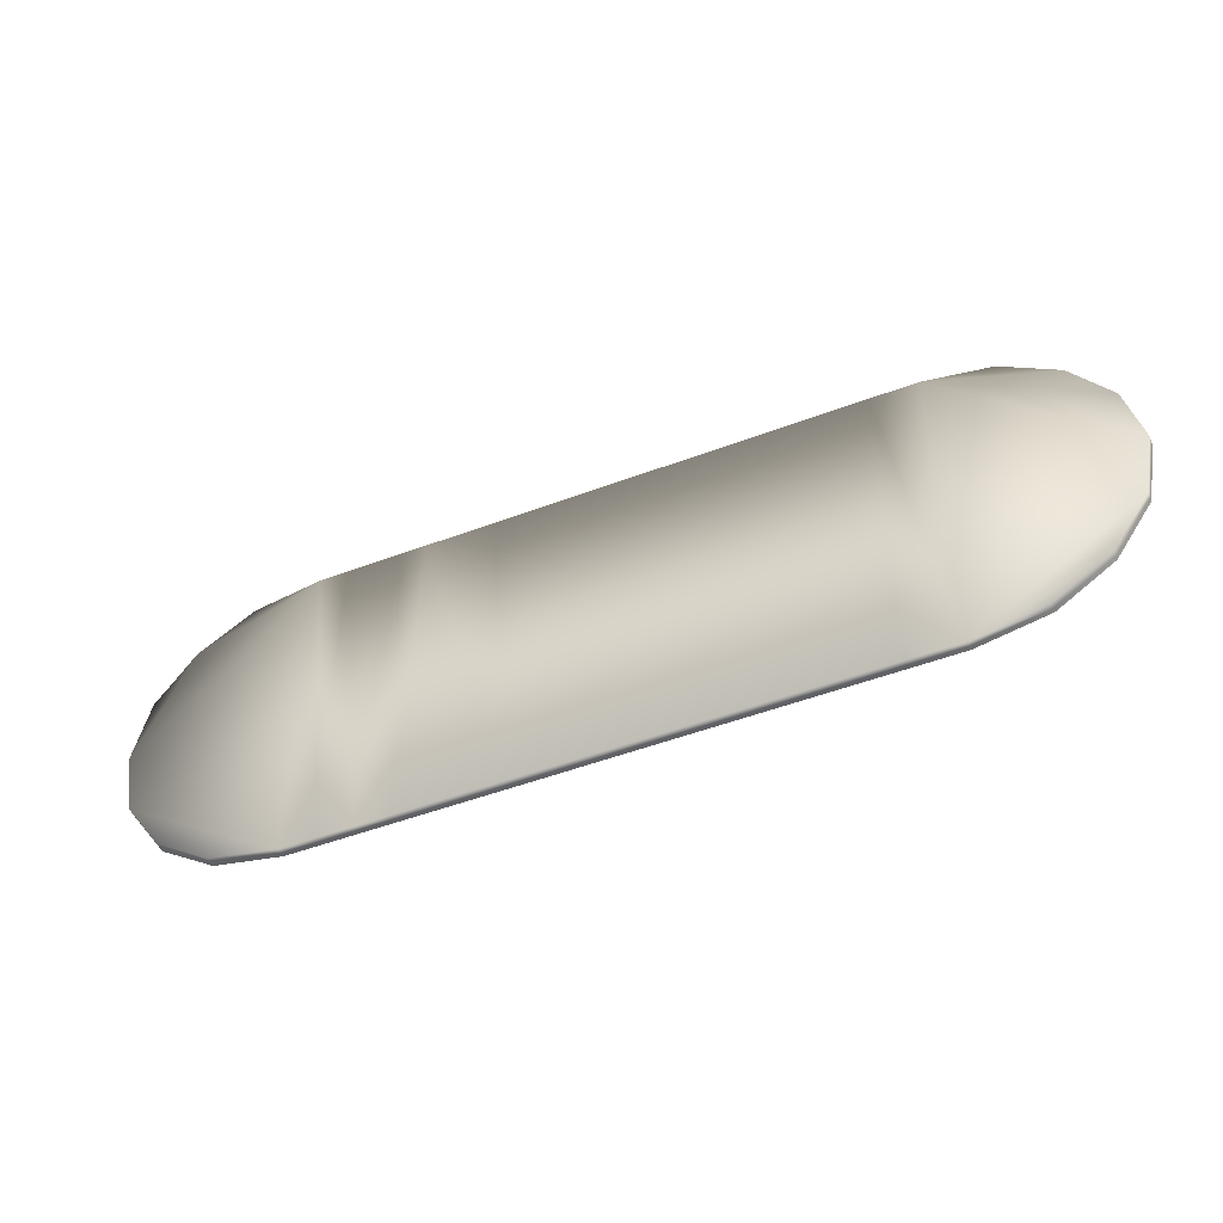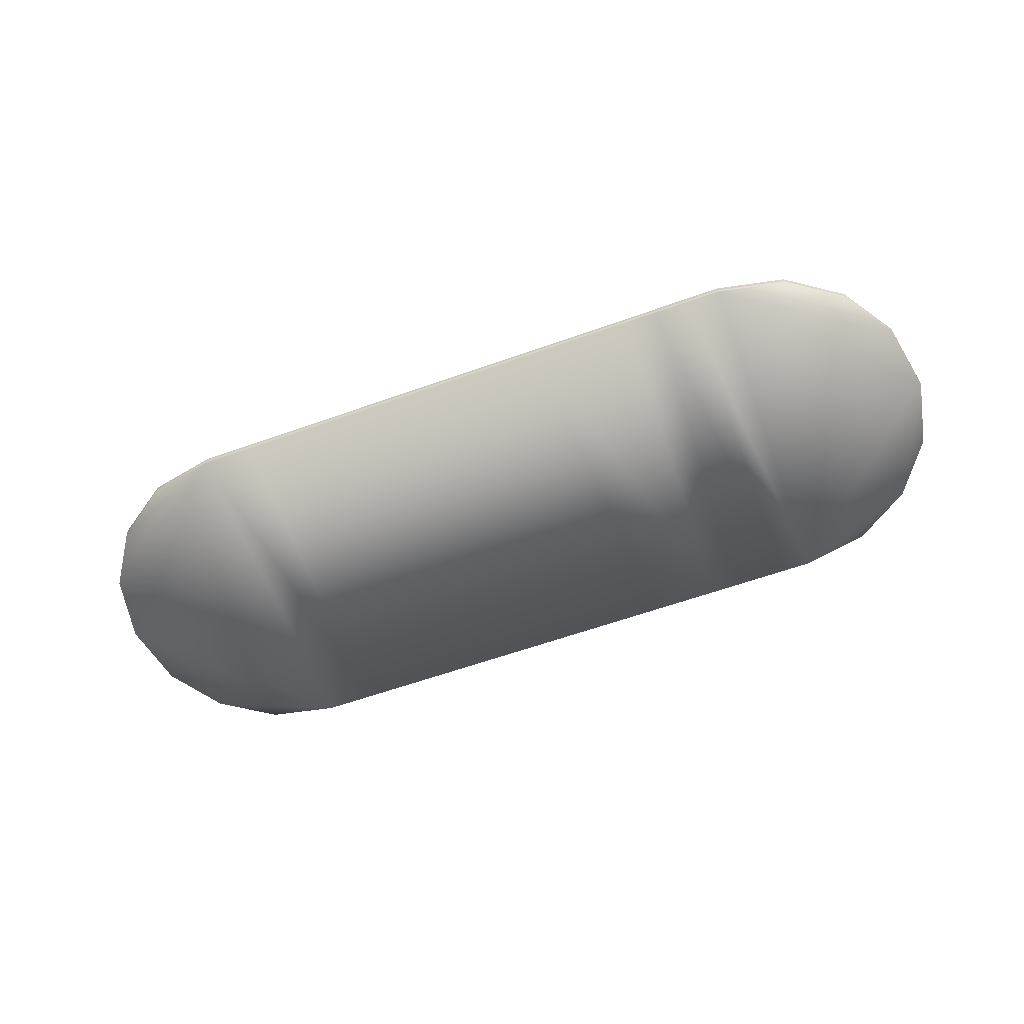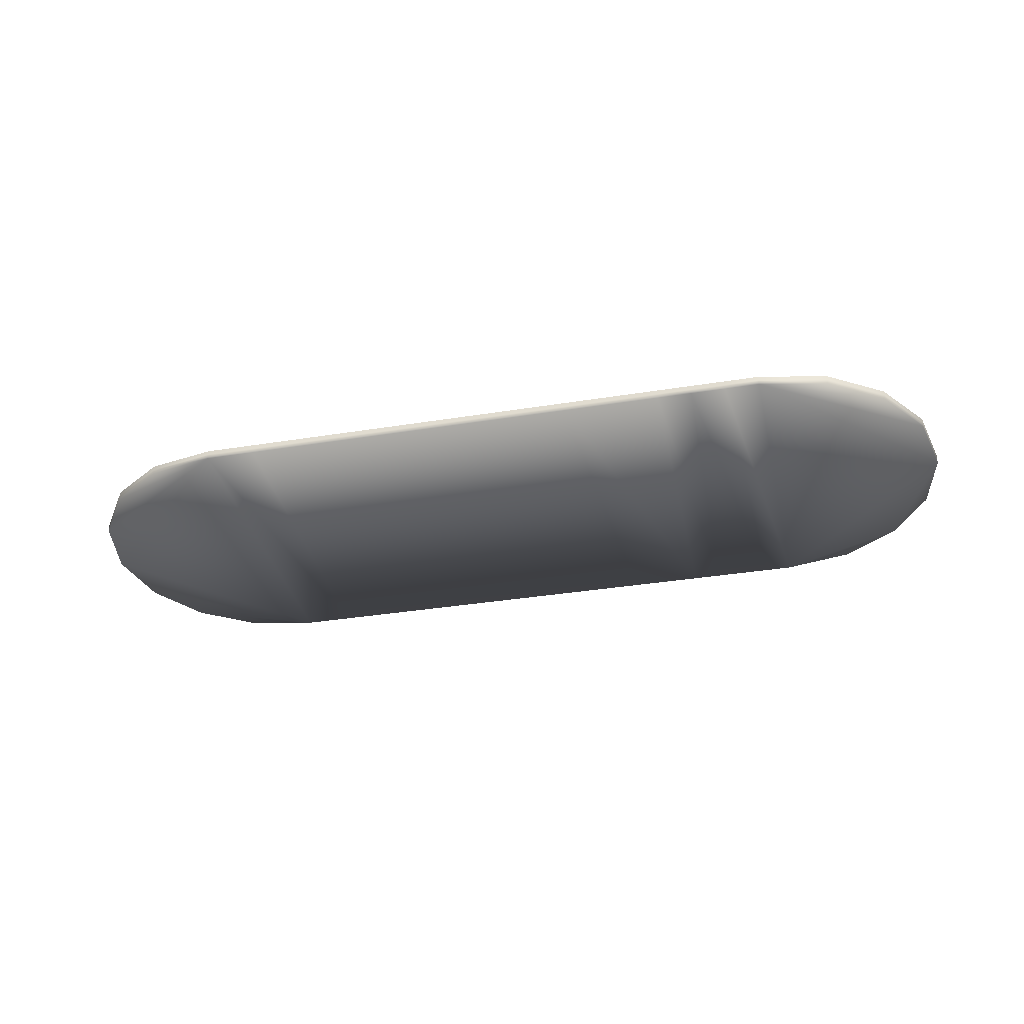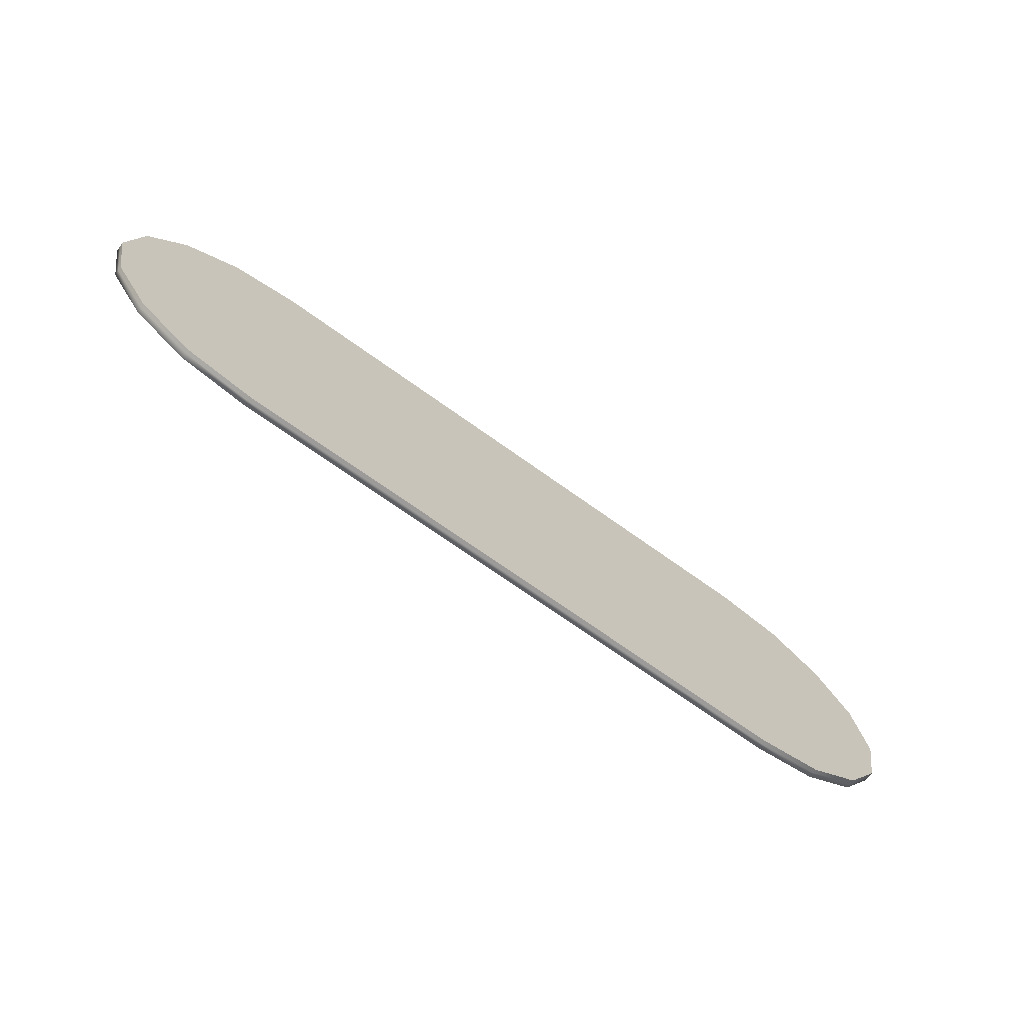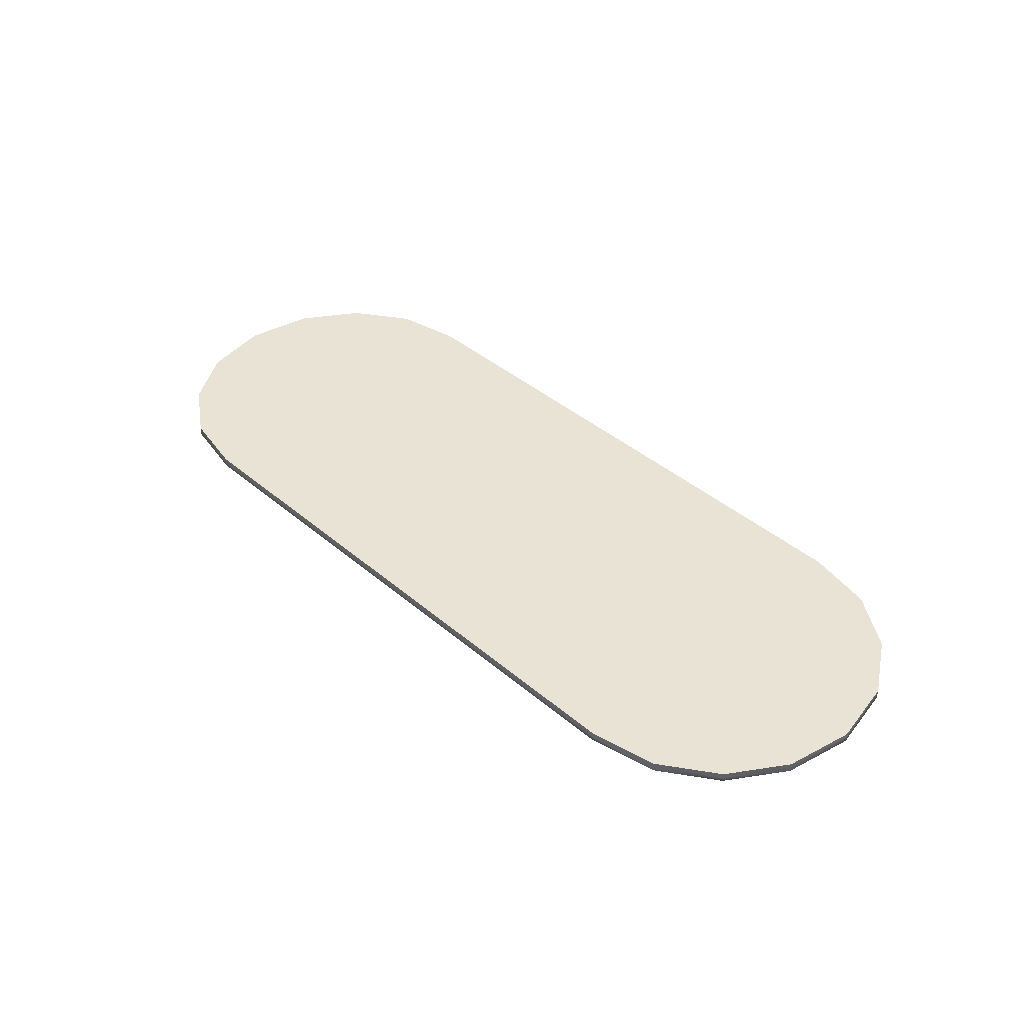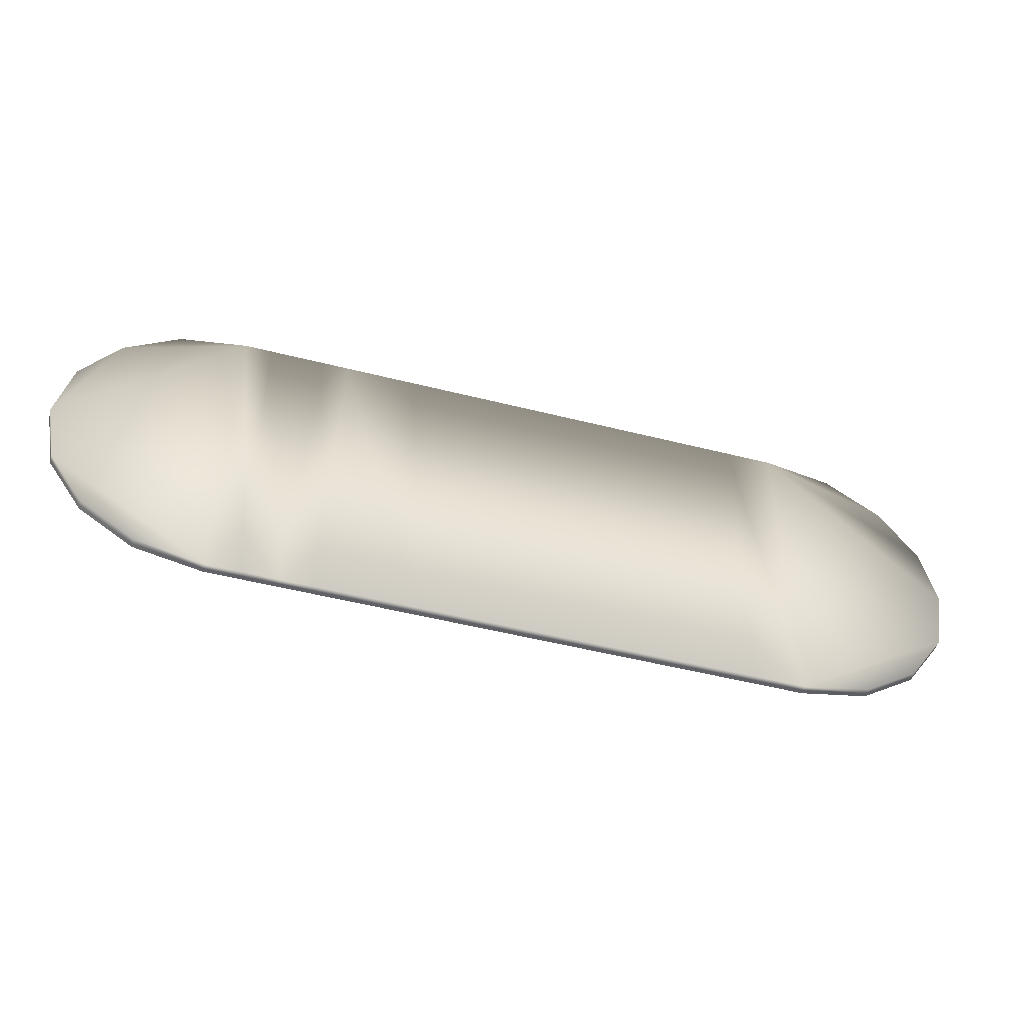
<metadata>
{"format":"obj","ext":"obj","renderer":"f3d","projection":"perspective","resolution":1024,"background":"white","views":[{"elev":-50.6,"azim":22.3,"up":"+Z"},{"elev":-60.4,"azim":-159.9,"up":"+Y"},{"elev":-34.2,"azim":-167.5,"up":"+Y"},{"elev":-69.7,"azim":144.2,"up":"+Z"},{"elev":41.0,"azim":45.8,"up":"+Y"},{"elev":-50.6,"azim":-15.5,"up":"+Z"}]}
</metadata>
<code>
o //Users/johnpenny/Desktop/tts-blackjack-github/table-cover.ai
v 15.34 -0.08098 -9.204
v 12.7 -0.08098 -9.204
v 10.06 -0.08098 -9.204
v 7.423 -0.08098 -9.204
v 4.785 -0.08098 -9.204
v 1.55 -0.08098 -9.204
v -1.685 -0.08098 -9.204
v -4.92 -0.08098 -9.204
v -8.154 -0.08098 -9.204
v -9.95 -0.08098 -9.204
v -11.75 -0.08098 -9.204
v -13.54 -0.08098 -9.204
v -15.34 -0.08098 -9.204
v -18.86 -0.08098 -8.481
v -21.73 -0.08098 -6.508
v -23.67 -0.08098 -3.583
v -24.38 -0.08098 6.703e-06
v -23.67 -0.08098 3.583
v -21.73 -0.08098 6.508
v -18.86 -0.08098 8.481
v -15.34 -0.08098 9.204
v -13.9 -0.08098 9.204
v -12.46 -0.08098 9.204
v -11.03 -0.08098 9.204
v -9.592 -0.08098 9.204
v -5.865 -0.08098 9.204
v -2.139 -0.08098 9.204
v 1.588 -0.08098 9.204
v 5.315 -0.08098 9.204
v 7.82 -0.08098 9.204
v 10.33 -0.08098 9.204
v 12.83 -0.08098 9.204
v 15.34 -0.08098 9.204
v 18.86 -0.08098 8.481
v 21.73 -0.08098 6.508
v 23.67 -0.08098 3.583
v 24.38 -0.08098 6.703e-06
v 23.67 -0.08098 -3.583
v 21.73 -0.08098 -6.508
v 18.86 -0.08098 -8.481
v 15.34 0.4176 -9.204
v 12.7 0.4176 -9.204
v 10.06 0.4176 -9.204
v 7.423 0.4176 -9.204
v 4.785 0.4176 -9.204
v 1.55 0.4176 -9.204
v -1.685 0.4176 -9.204
v -4.92 0.4176 -9.204
v -8.154 0.4176 -9.204
v -9.95 0.4176 -9.204
v -11.75 0.4176 -9.204
v -13.54 0.4176 -9.204
v -15.34 0.4176 -9.204
v -18.86 0.4176 -8.481
v -21.73 0.4176 -6.508
v -23.67 0.4176 -3.583
v -24.38 0.4176 6.703e-06
v -23.67 0.4176 3.583
v -21.73 0.4176 6.508
v -18.86 0.4176 8.481
v -15.34 0.4176 9.204
v -13.9 0.4176 9.204
v -12.46 0.4176 9.204
v -11.03 0.4176 9.204
v -9.592 0.4176 9.204
v -5.865 0.4176 9.204
v -2.139 0.4176 9.204
v 1.588 0.4176 9.204
v 5.315 0.4176 9.204
v 7.82 0.4176 9.204
v 10.33 0.4176 9.204
v 12.83 0.4176 9.204
v 15.34 0.4176 9.204
v 18.86 0.4176 8.481
v 21.73 0.4176 6.508
v 23.67 0.4176 3.583
v 24.38 0.4176 6.703e-06
v 23.67 0.4176 -3.583
v 21.73 0.4176 -6.508
v 18.86 0.4176 -8.481
v 15.34 0.4176 -9.204
v 12.7 0.4176 -9.204
v 10.06 0.4176 -9.204
v 7.423 0.4176 -9.204
v 4.785 0.4176 -9.204
v 1.55 0.4176 -9.204
v -1.685 0.4176 -9.204
v -4.92 0.4176 -9.204
v -8.154 0.4176 -9.204
v -9.95 0.4176 -9.204
v -11.75 0.4176 -9.204
v -13.54 0.4176 -9.204
v -15.34 0.4176 -9.204
v -18.86 0.4176 -8.481
v -21.73 0.4176 -6.508
v -23.67 0.4176 -3.583
v -24.38 0.4176 6.703e-06
v -23.67 0.4176 3.583
v -21.73 0.4176 6.508
v -18.86 0.4176 8.481
v -15.34 0.4176 9.204
v -13.9 0.4176 9.204
v -12.46 0.4176 9.204
v -11.03 0.4176 9.204
v -9.592 0.4176 9.204
v -5.865 0.4176 9.204
v -2.139 0.4176 9.204
v 1.588 0.4176 9.204
v 5.315 0.4176 9.204
v 7.82 0.4176 9.204
v 10.33 0.4176 9.204
v 12.83 0.4176 9.204
v 15.34 0.4176 9.204
v 18.86 0.4176 8.481
v 21.73 0.4176 6.508
v 23.67 0.4176 3.583
v 24.38 0.4176 6.703e-06
v 23.67 0.4176 -3.583
v 21.73 0.4176 -6.508
v 18.86 0.4176 -8.481
v 15.34 0.2034 -9.204
v 12.7 0.2034 -9.204
v 10.06 0.2034 -9.204
v 7.423 0.2034 -9.204
v 4.785 0.2034 -9.204
v 1.55 0.2034 -9.204
v -1.685 0.2034 -9.204
v -4.92 0.2034 -9.204
v -8.154 0.2034 -9.204
v -9.95 0.2034 -9.204
v -11.75 0.2034 -9.204
v -13.54 0.2034 -9.204
v -15.34 0.2034 -9.204
v -18.86 0.2034 -8.481
v -21.73 0.2034 -6.508
v -23.67 0.2034 -3.583
v -24.38 0.2034 6.703e-06
v -23.67 0.2034 3.583
v -21.73 0.2034 6.508
v -18.86 0.2034 8.481
v -15.34 0.2034 9.204
v -13.9 0.2034 9.204
v -12.46 0.2034 9.204
v -11.03 0.2034 9.204
v -9.592 0.2034 9.204
v -5.865 0.2034 9.204
v -2.139 0.2034 9.204
v 1.588 0.2034 9.204
v 5.315 0.2034 9.204
v 7.82 0.2034 9.204
v 10.33 0.2034 9.204
v 12.83 0.2034 9.204
v 15.34 0.2034 9.204
v 18.86 0.2034 8.481
v 21.73 0.2034 6.508
v 23.67 0.2034 3.583
v 24.38 0.2034 6.703e-06
v 23.67 0.2034 -3.583
v 21.73 0.2034 -6.508
v 18.86 0.2034 -8.481
g //Users/johnpenny/Desktop/tts-blackjack-github/table-cover.ai_//Users/johnpenny/Desktop/tts-blackjack-github/table-cover.ai_auv
f 42 72 73 41
f 43 71 72 42
f 44 70 71 43
f 45 69 70 44
f 46 68 69 45
f 47 67 68 46
f 48 66 67 47
f 49 65 66 48
f 50 65 49
f 51 64 65 50
f 52 62 63 51
f 53 61 62 52
f 54 55 56 53
f 56 57 61 53
f 58 59 61 57
f 60 61 59
f 63 64 51
f 73 77 78 41
f 74 75 73
f 75 76 77 73
f 78 79 80 41
g //Users/johnpenny/Desktop/tts-blackjack-github/table-cover.ai_default
f 1 33 32 2
f 1 38 37 33
f 1 40 39 38
f 1 121 160 40
f 2 32 31 3
f 2 122 121 1
f 3 31 30 4
f 3 123 122 2
f 4 30 29 5
f 4 124 123 3
f 5 29 28 6
f 5 125 124 4
f 6 28 27 7
f 6 126 125 5
f 7 27 26 8
f 7 127 126 6
f 8 26 25 9
f 8 128 127 7
f 9 25 10
f 9 129 128 8
f 10 25 24 11
f 10 130 129 9
f 11 23 22 12
f 11 24 23
f 11 131 130 10
f 12 22 21 13
f 12 132 131 11
f 13 16 15 14
f 13 21 17 16
f 13 133 132 12
f 14 134 133 13
f 15 135 134 14
f 16 136 135 15
f 17 21 19 18
f 17 137 136 16
f 18 138 137 17
f 19 21 20
f 19 139 138 18
f 20 140 139 19
f 21 141 140 20
f 22 142 141 21
f 23 143 142 22
f 24 144 143 23
f 25 145 144 24
f 26 146 145 25
f 27 147 146 26
f 28 148 147 27
f 29 149 148 28
f 30 150 149 29
f 31 151 150 30
f 32 152 151 31
f 33 35 34
f 33 37 36 35
f 33 153 152 32
f 34 154 153 33
f 35 155 154 34
f 36 156 155 35
f 37 157 156 36
f 38 158 157 37
f 39 159 158 38
f 40 160 159 39
f 41 81 82 42
f 42 82 83 43
f 43 83 84 44
f 44 84 85 45
f 45 85 86 46
f 46 86 87 47
f 47 87 88 48
f 48 88 89 49
f 49 89 90 50
f 50 90 91 51
f 51 91 92 52
f 52 92 93 53
f 53 93 94 54
f 54 94 95 55
f 55 95 96 56
f 56 96 97 57
f 57 97 98 58
f 58 98 99 59
f 59 99 100 60
f 60 100 101 61
f 61 101 102 62
f 62 102 103 63
f 63 103 104 64
f 64 104 105 65
f 65 105 106 66
f 66 106 107 67
f 67 107 108 68
f 68 108 109 69
f 69 109 110 70
f 70 110 111 71
f 71 111 112 72
f 72 112 113 73
f 73 113 114 74
f 74 114 115 75
f 75 115 116 76
f 76 116 117 77
f 77 117 118 78
f 78 118 119 79
f 79 119 120 80
f 80 120 81 41
f 81 120 160 121
f 121 122 82 81
f 122 123 83 82
f 123 124 84 83
f 124 125 85 84
f 125 126 86 85
f 126 127 87 86
f 127 128 88 87
f 128 129 89 88
f 129 130 90 89
f 130 131 91 90
f 131 132 92 91
f 132 133 93 92
f 133 134 94 93
f 134 135 95 94
f 135 136 96 95
f 136 137 97 96
f 137 138 98 97
f 138 139 99 98
f 139 140 100 99
f 140 141 101 100
f 141 142 102 101
f 142 143 103 102
f 143 144 104 103
f 144 145 105 104
f 145 146 106 105
f 146 147 107 106
f 147 148 108 107
f 148 149 109 108
f 149 150 110 109
f 150 151 111 110
f 151 152 112 111
f 152 153 113 112
f 153 154 114 113
f 154 155 115 114
f 155 156 116 115
f 156 157 117 116
f 157 158 118 117
f 158 159 119 118
f 159 160 120 119

</code>
